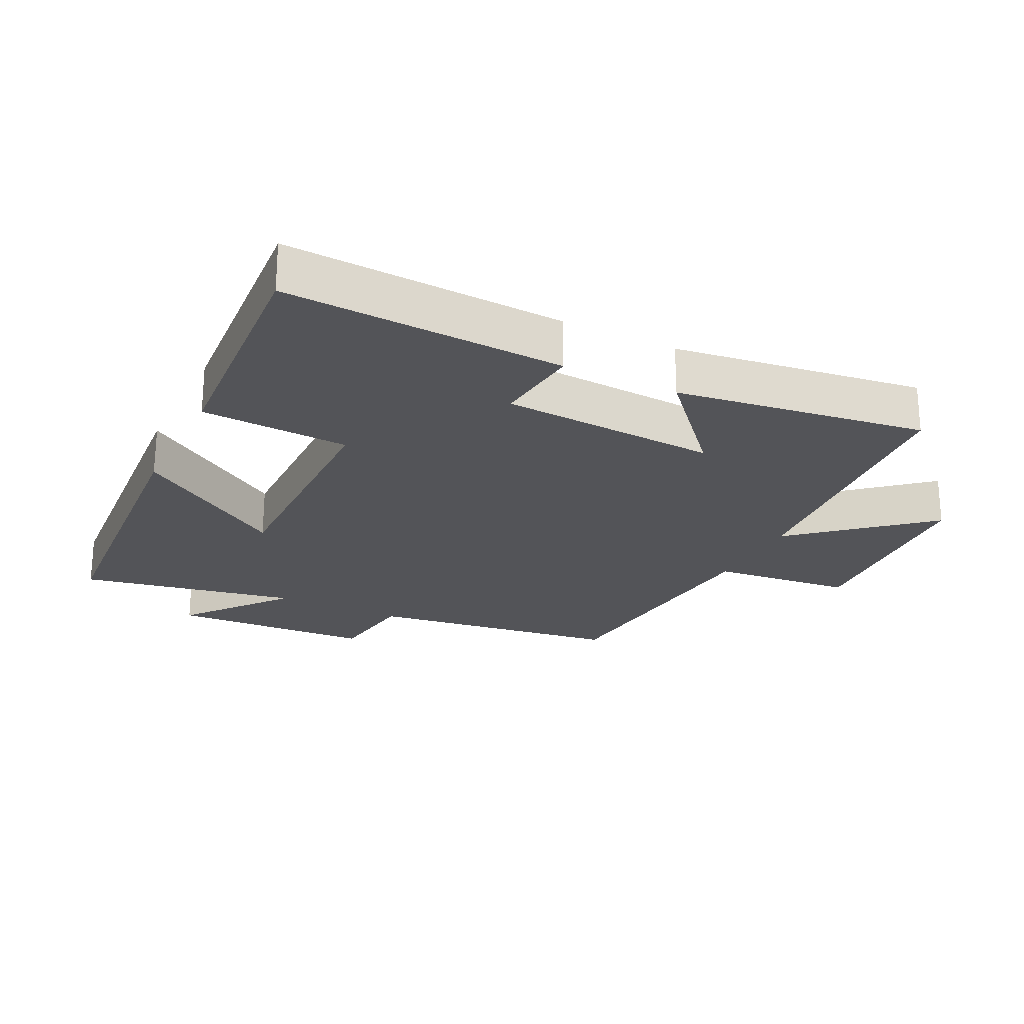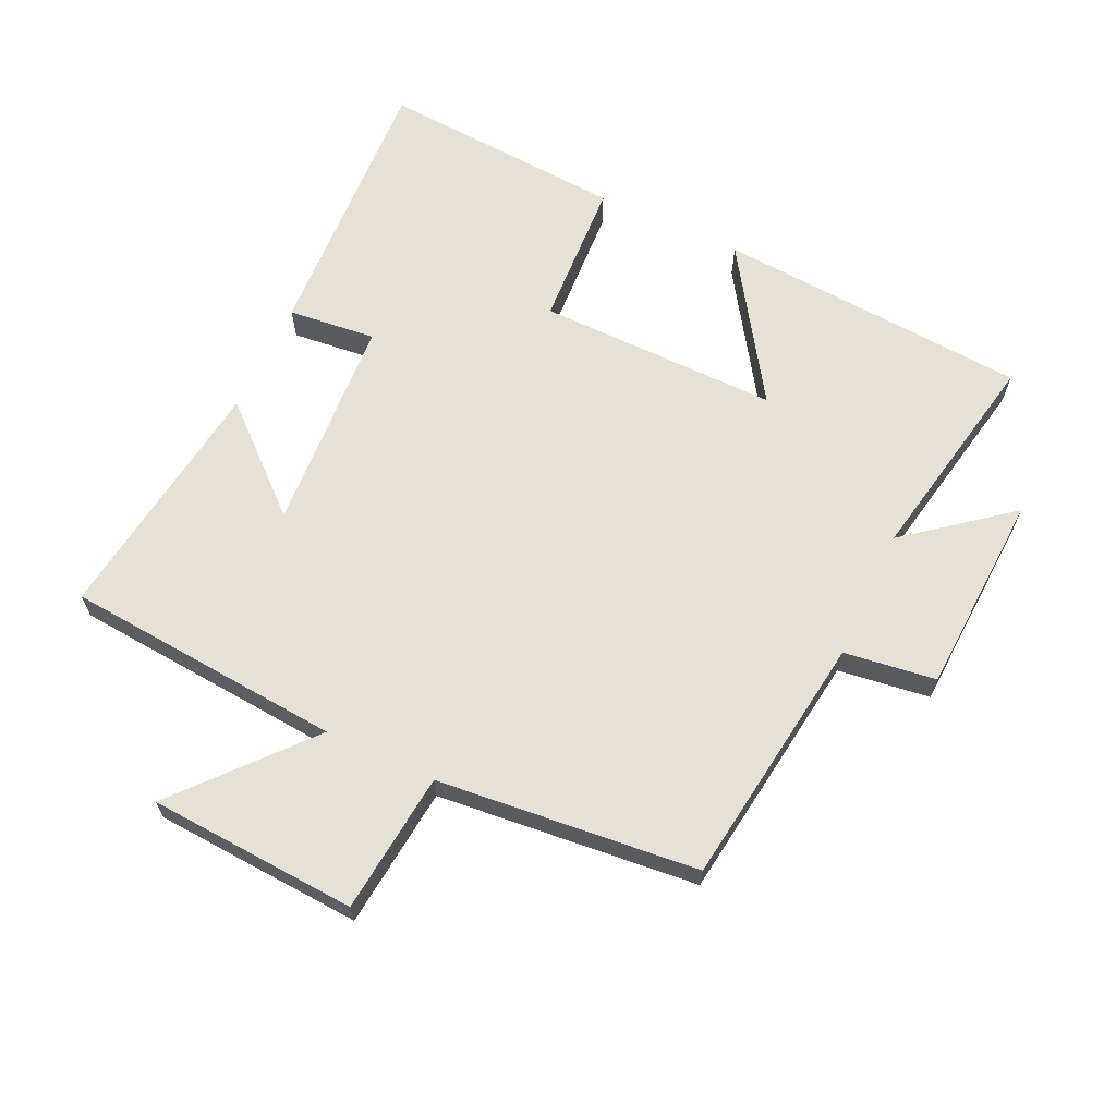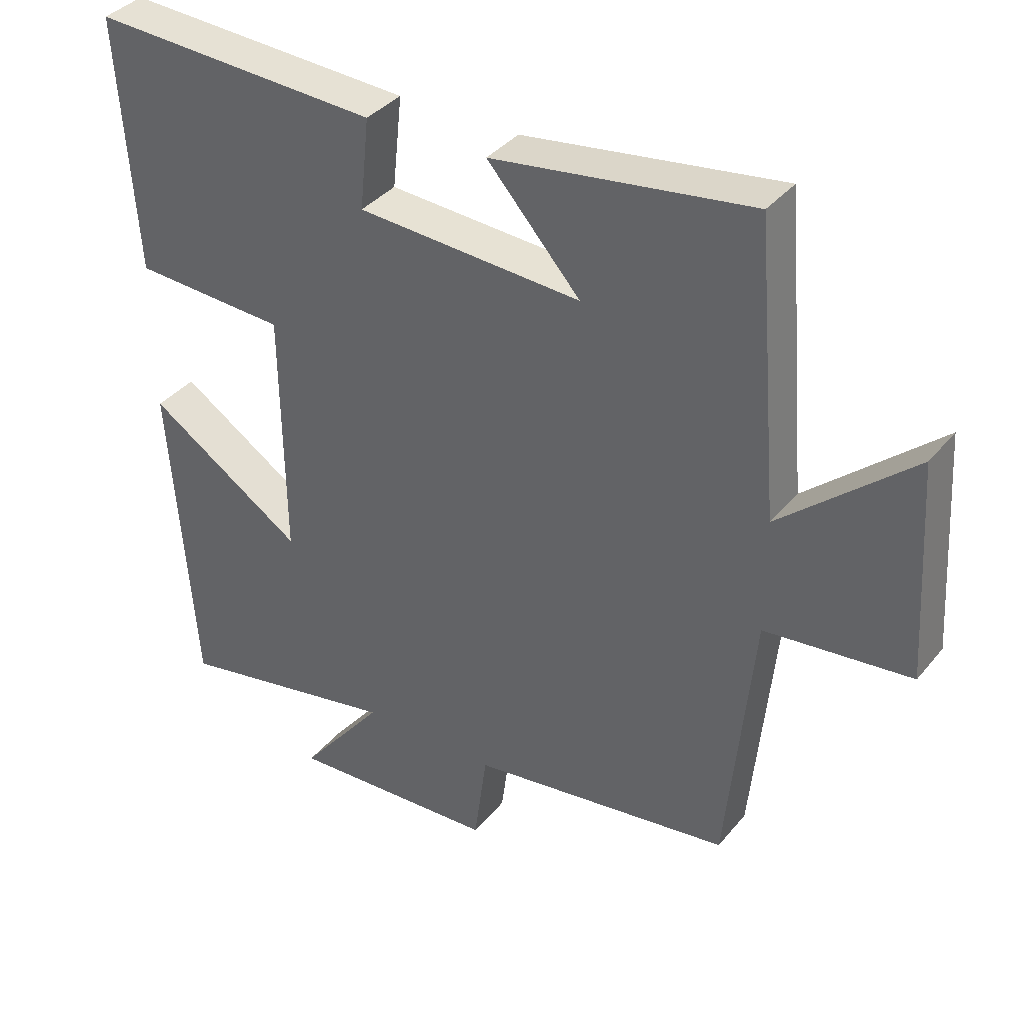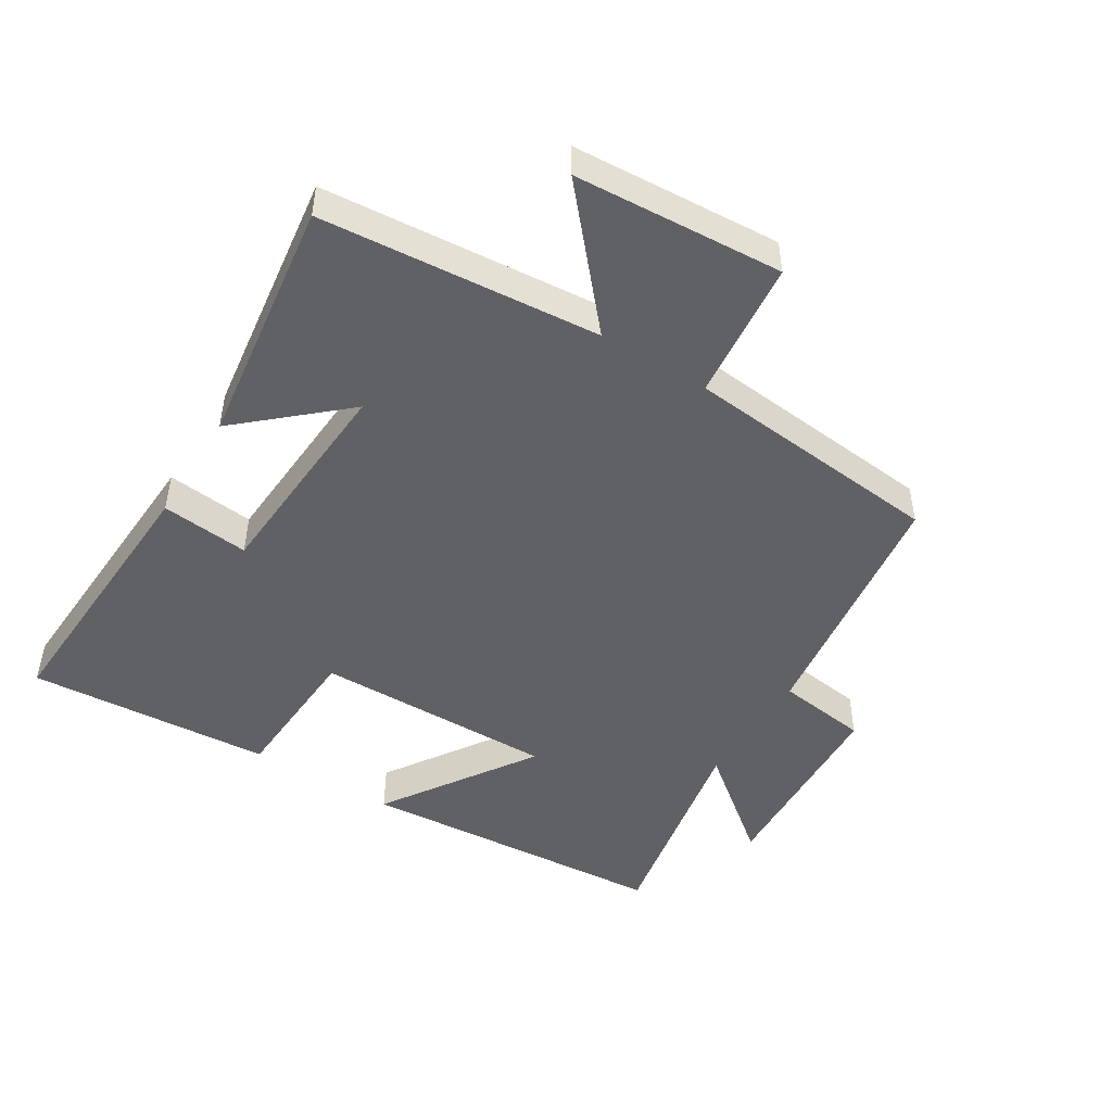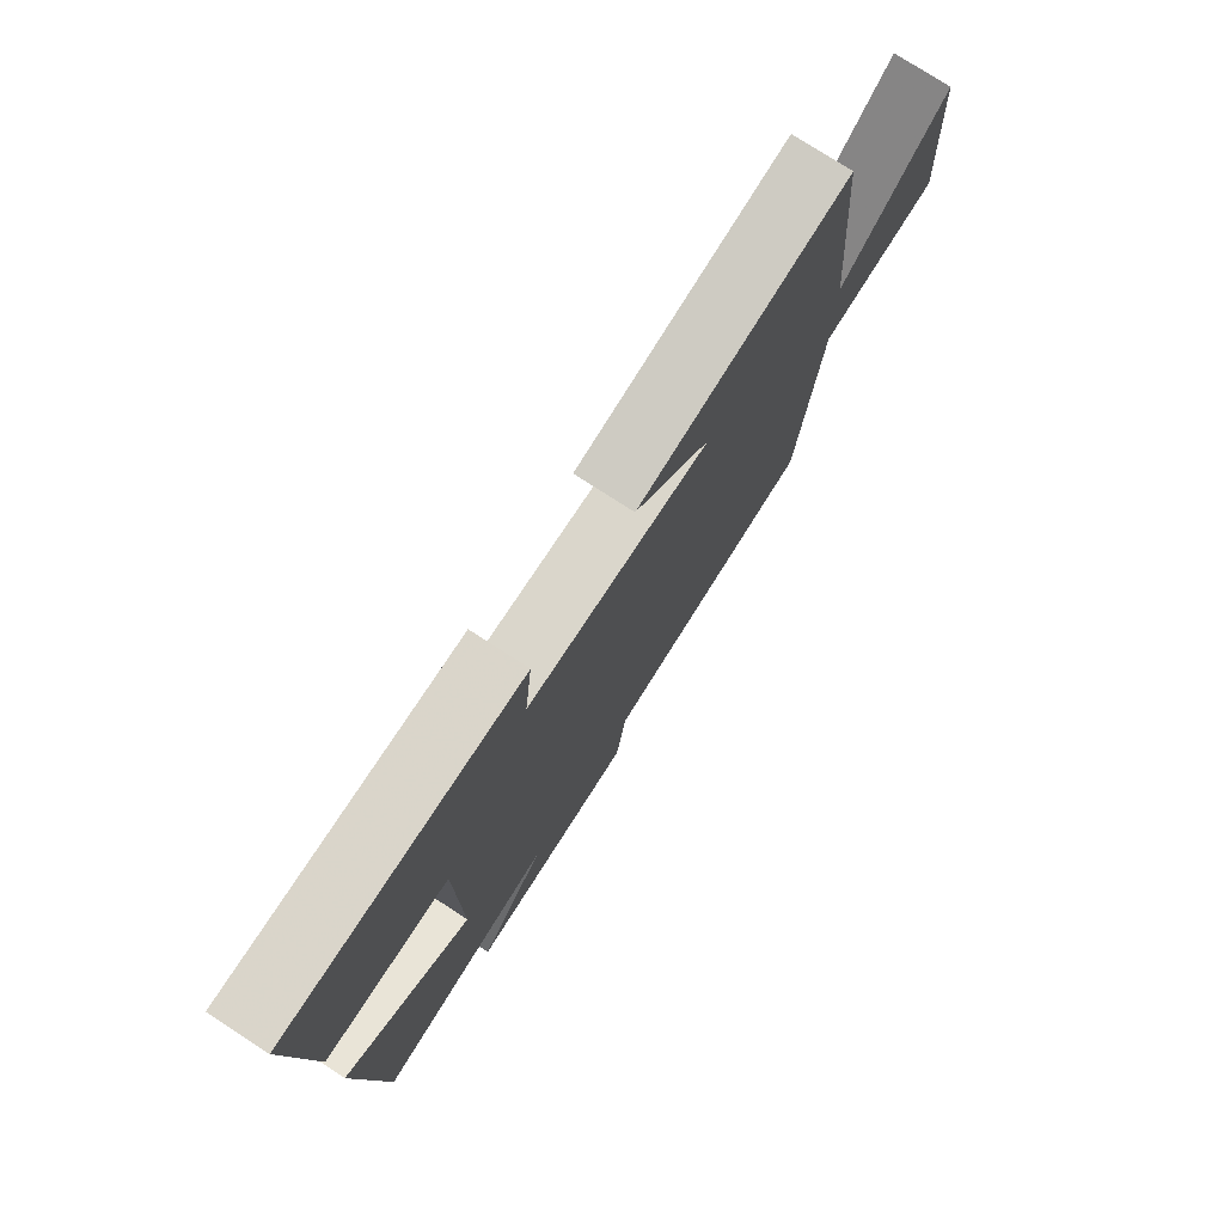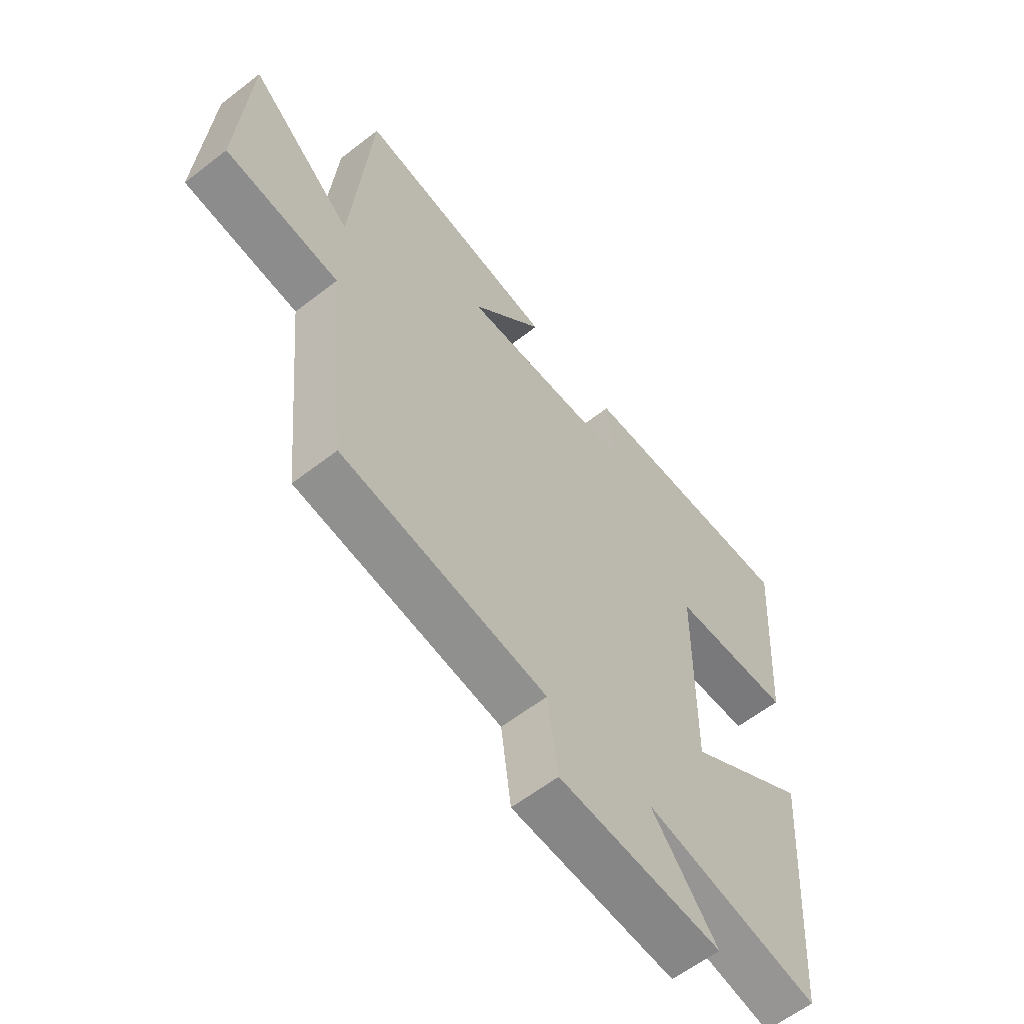
<metadata>
{"format":"obj","ext":"obj","renderer":"f3d","projection":"perspective","resolution":1024,"background":"white","views":[{"elev":-23.6,"azim":-26.3,"up":"+Y"},{"elev":65.1,"azim":115.0,"up":"+Y"},{"elev":37.0,"azim":34.2,"up":"+Z"},{"elev":-47.9,"azim":58.2,"up":"+Y"},{"elev":77.0,"azim":-57.1,"up":"+Z"},{"elev":-60.1,"azim":128.5,"up":"+Z"}]}
</metadata>
<code>
v -0.526 0.07 0.521
v -0.099 0.07 0.5
v -0.113 0.07 0.365
v 0.219 0.07 0.345
v 0.081 0.07 0.5
v 0.464 0.07 0.553
v 0.5 0.07 0.126
v 0.696 0.07 0.297
v 0.716 0.07 -0.023
v 0.5 0.07 -0.046
v 0.461 0.07 -0.446
v 0.072 0.07 -0.5
v 0.053 0.07 -0.641
v -0.257 0.07 -0.657
v -0.132 0.07 -0.5
v -0.465 0.07 -0.564
v -0.5 0.07 -0.085
v -0.269 0.07 -0.237
v -0.273 0.07 0.133
v -0.5 0.07 0.145
v -0.526 0 0.521
v -0.099 0 0.5
v -0.113 0 0.365
v 0.219 0 0.345
v 0.081 0 0.5
v 0.464 0 0.553
v 0.5 0 0.126
v 0.696 0 0.297
v 0.716 0 -0.023
v 0.5 0 -0.046
v 0.461 0 -0.446
v 0.072 0 -0.5
v 0.053 0 -0.641
v -0.257 0 -0.657
v -0.132 0 -0.5
v -0.465 0 -0.564
v -0.5 0 -0.085
v -0.269 0 -0.237
v -0.273 0 0.133
v -0.5 0 0.145
f 1 2 3
f 20 1 3
f 19 20 3
f 18 19 3 4
f 15 16 17 18
f 15 18 4
f 12 13 14 15
f 12 15 4
f 11 12 4
f 10 11 4
f 7 8 9 10
f 7 10 4
f 4 5 6 7
f 23 22 21
f 23 21 40
f 23 40 39
f 24 23 39 38
f 38 37 36 35
f 24 38 35
f 35 34 33 32
f 24 35 32
f 24 32 31
f 24 31 30
f 30 29 28 27
f 24 30 27
f 27 26 25 24
f 1 21 22 2
f 2 22 23 3
f 3 23 24 4
f 4 24 25 5
f 5 25 26 6
f 6 26 27 7
f 7 27 28 8
f 8 28 29 9
f 9 29 30 10
f 10 30 31 11
f 11 31 32 12
f 12 32 33 13
f 13 33 34 14
f 14 34 35 15
f 15 35 36 16
f 16 36 37 17
f 17 37 38 18
f 18 38 39 19
f 19 39 40 20
f 20 40 21 1

</code>
